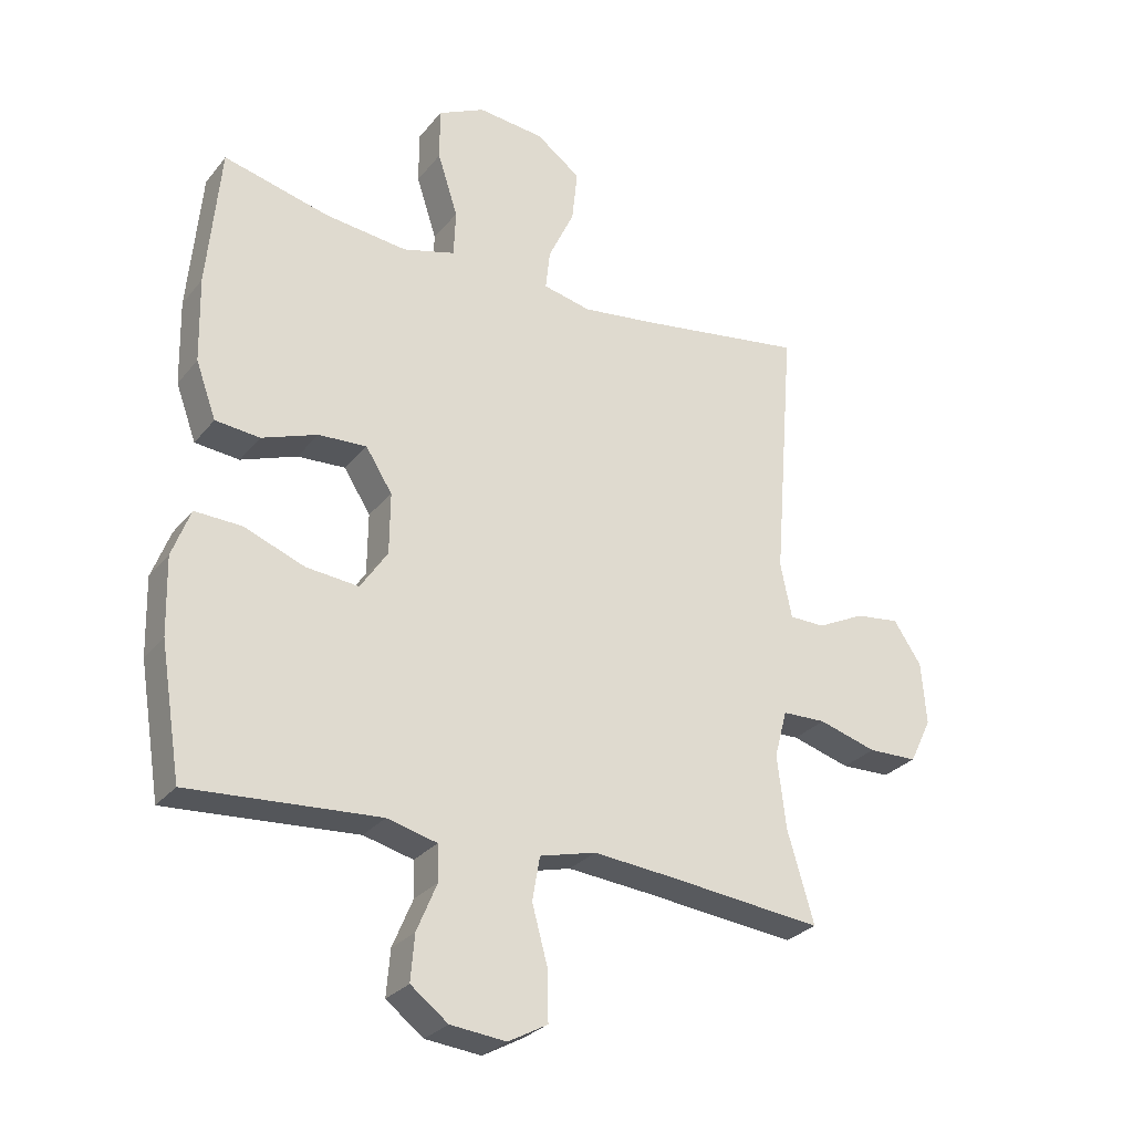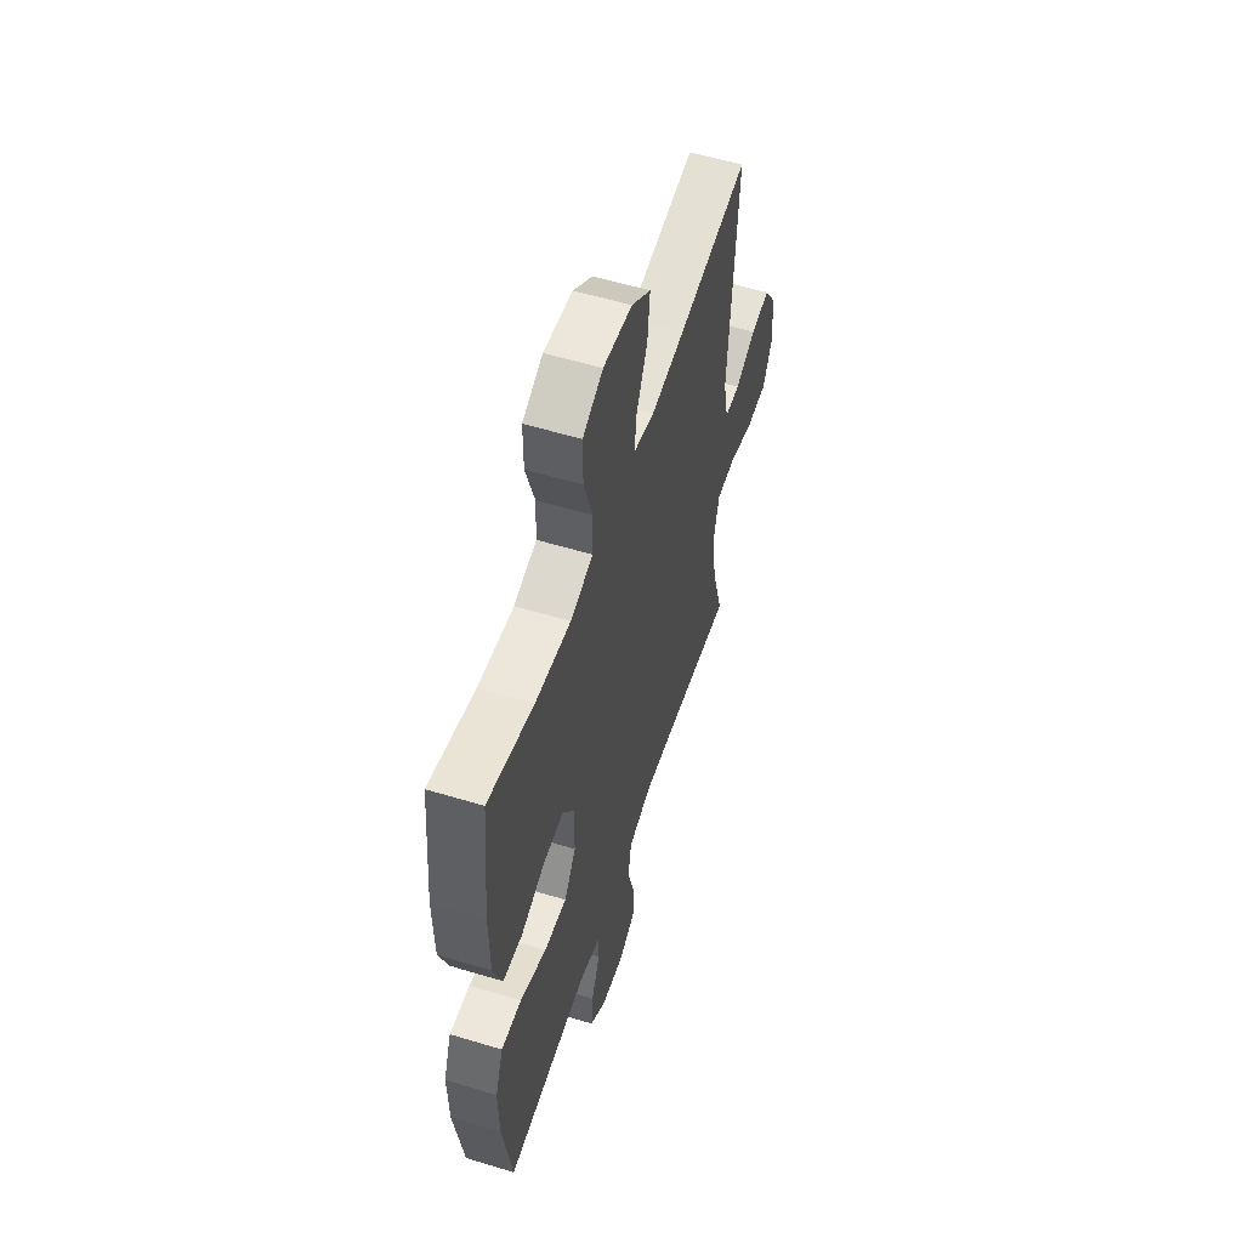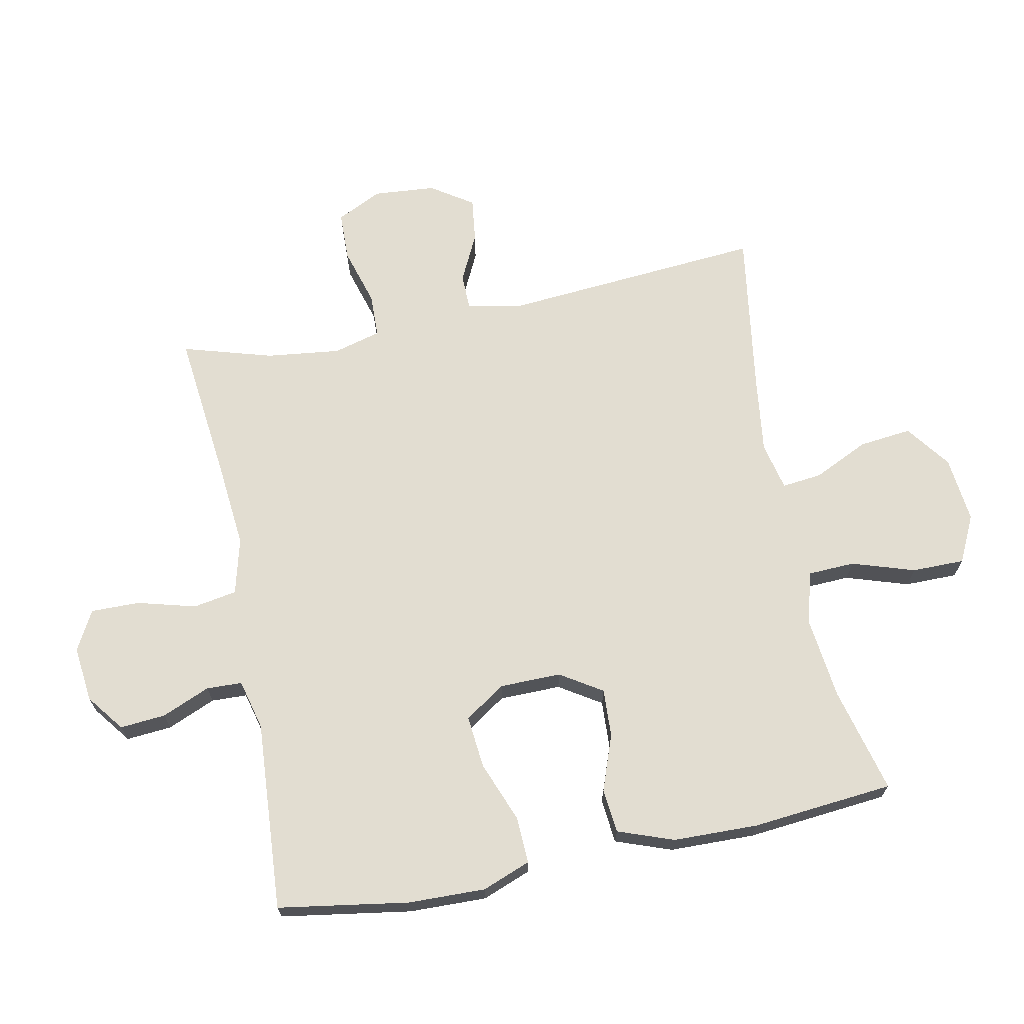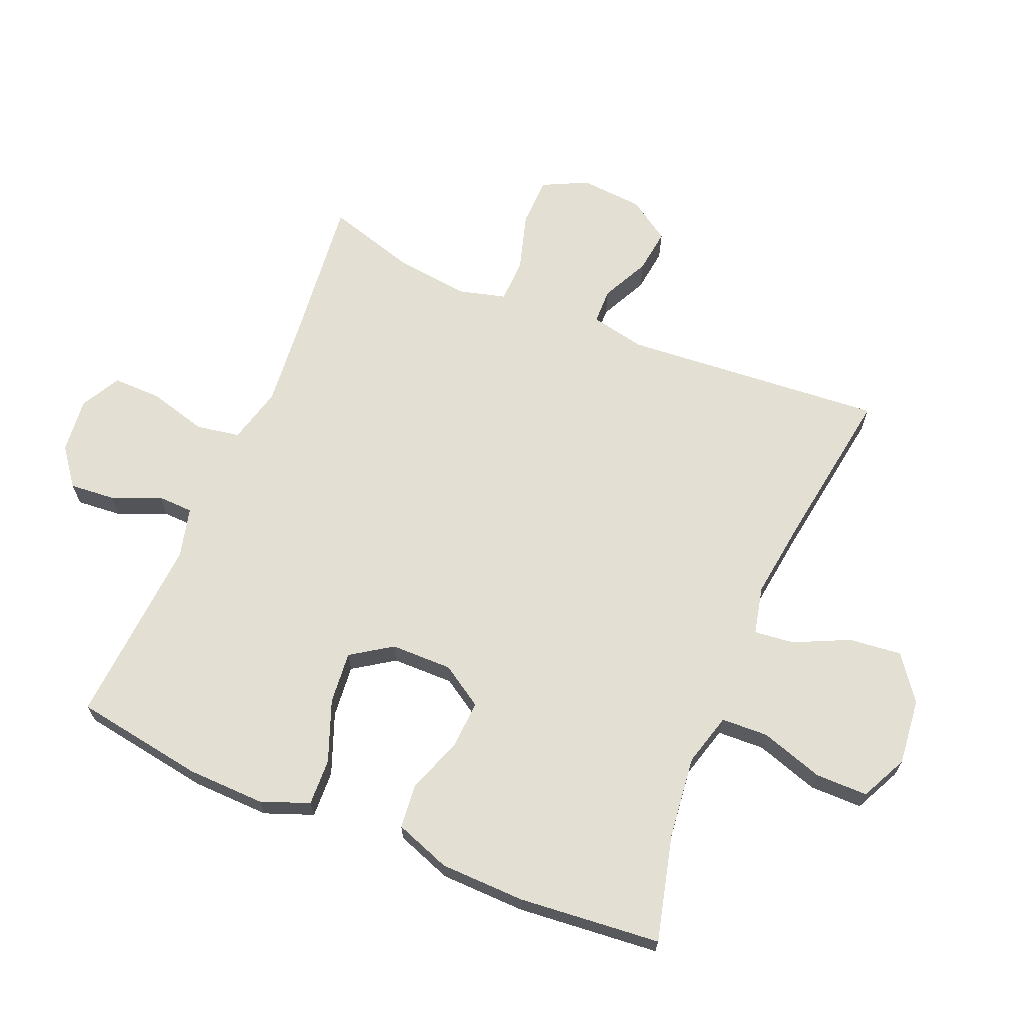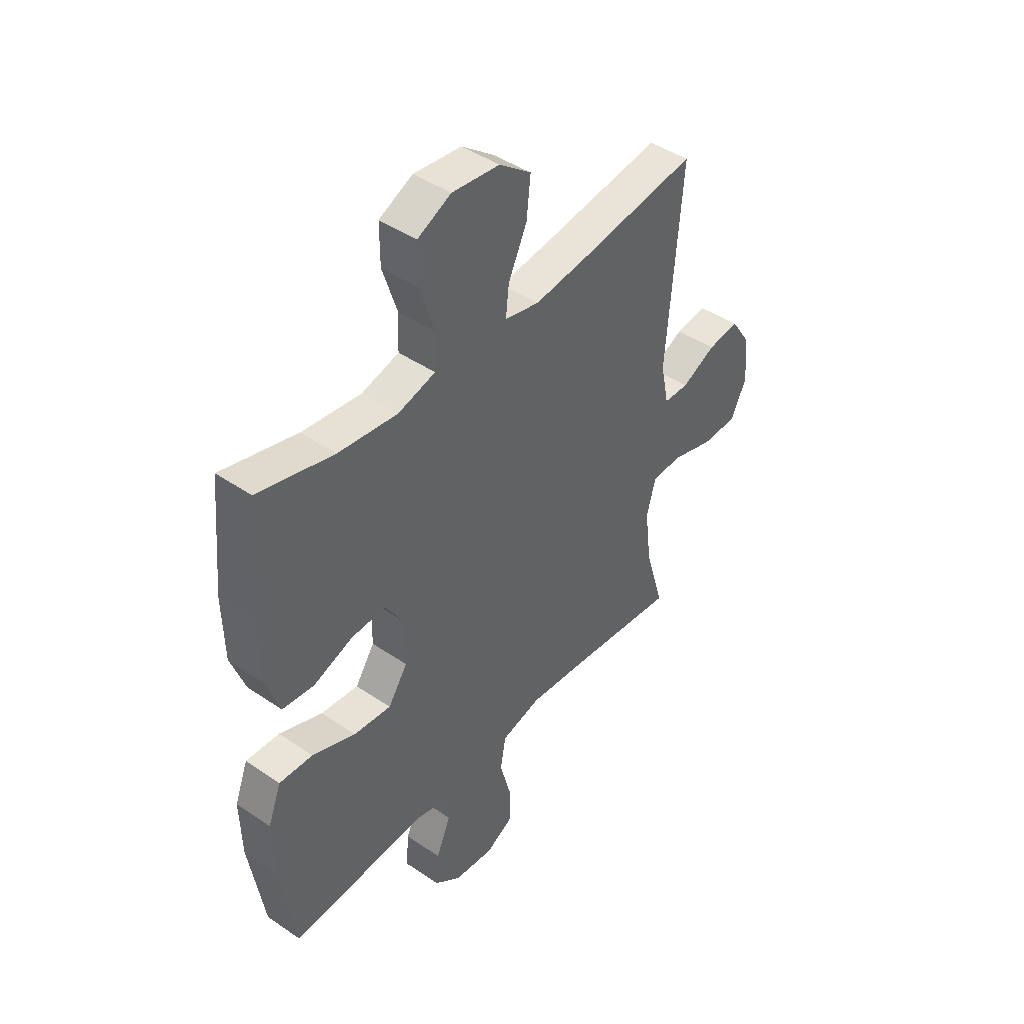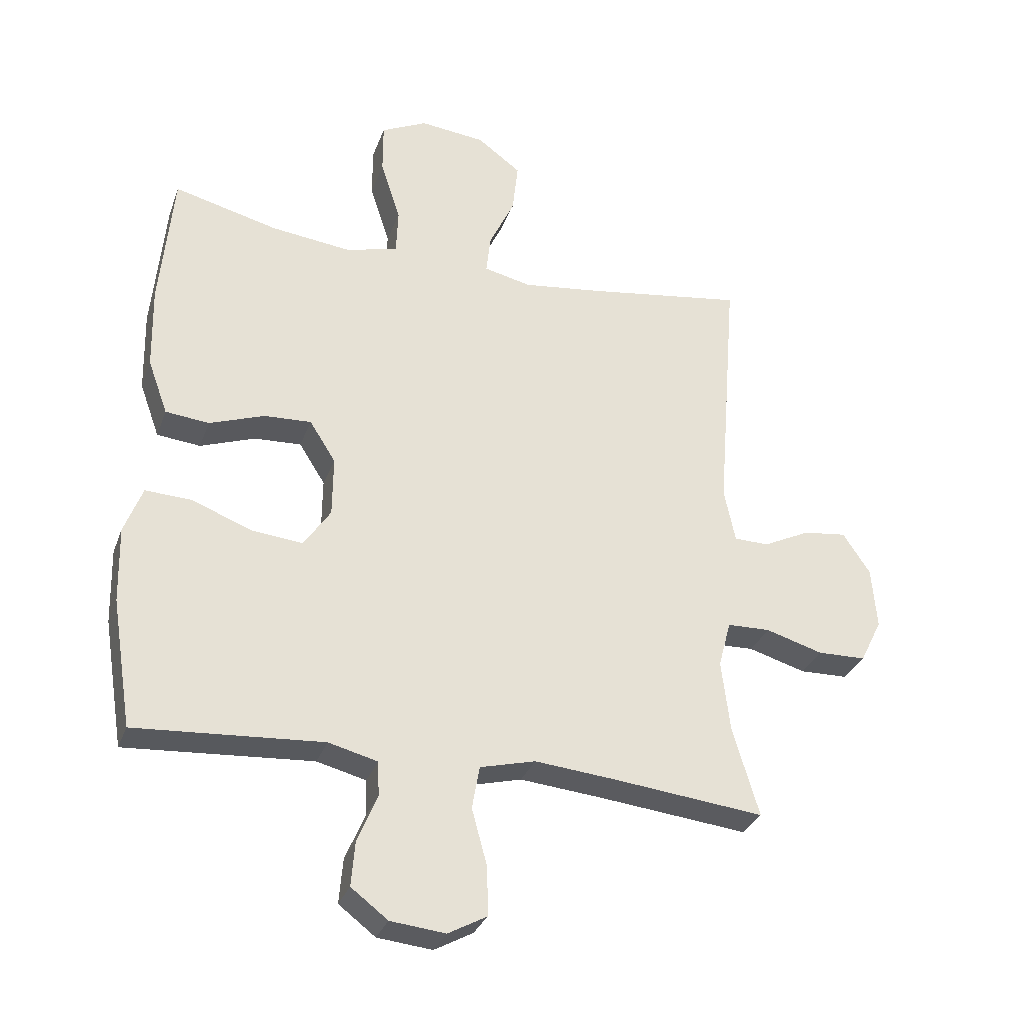
<metadata>
{"format":"obj","ext":"obj","renderer":"f3d","projection":"perspective","resolution":1024,"background":"white","views":[{"elev":-28.2,"azim":-30.6,"up":"+Z"},{"elev":55.8,"azim":-72.3,"up":"+Z"},{"elev":68.5,"azim":-101.4,"up":"+Y"},{"elev":66.8,"azim":-67.3,"up":"+Y"},{"elev":43.7,"azim":-51.2,"up":"+Z"},{"elev":-31.3,"azim":-18.2,"up":"+Z"}]}
</metadata>
<code>
v 0.5 0.07 -0.5
v 0.258 0.07 -0.474
v 0.127 0.07 -0.462
v 0.038 0.07 -0.485
v 0.026 0.07 -0.554
v 0.051 0.07 -0.646
v 0.052 0.07 -0.723
v -0.01 0.07 -0.757
v -0.098 0.07 -0.748
v -0.157 0.07 -0.703
v -0.151 0.07 -0.631
v -0.119 0.07 -0.555
v -0.121 0.07 -0.499
v -0.2 0.07 -0.479
v -0.5 0.07 -0.5
v -0.533 0.07 -0.294
v -0.536 0.07 -0.172
v -0.507 0.07 -0.096
v -0.433 0.07 -0.099
v -0.337 0.07 -0.136
v -0.254 0.07 -0.144
v -0.211 0.07 -0.08
v -0.21 0.07 0.017
v -0.252 0.07 0.083
v -0.328 0.07 0.079
v -0.416 0.07 0.047
v -0.486 0.07 0.054
v -0.518 0.07 0.142
v -0.521 0.07 0.276
v -0.5 0.07 0.5
v -0.333 0.07 0.458
v -0.203 0.07 0.443
v -0.12 0.07 0.466
v -0.117 0.07 0.54
v -0.149 0.07 0.639
v -0.149 0.07 0.722
v -0.075 0.07 0.758
v 0.03 0.07 0.747
v 0.1 0.07 0.695
v 0.091 0.07 0.612
v 0.05 0.07 0.525
v 0.043 0.07 0.462
v 0.119 0.07 0.445
v 0.242 0.07 0.461
v 0.5 0.07 0.5
v 0.467 0.07 0.088
v 0.485 0.07 0.001
v 0.541 0.07 0
v 0.616 0.07 0.037
v 0.686 0.07 0.046
v 0.73 0.07 -0.02
v 0.738 0.07 -0.119
v 0.703 0.07 -0.19
v 0.625 0.07 -0.192
v 0.533 0.07 -0.165
v 0.464 0.07 -0.167
v 0.444 0.07 -0.242
v 0.458 0.07 -0.358
v 0.5 0 -0.5
v 0.258 0 -0.474
v 0.127 0 -0.462
v 0.038 0 -0.485
v 0.026 0 -0.554
v 0.051 0 -0.646
v 0.052 0 -0.723
v -0.01 0 -0.757
v -0.098 0 -0.748
v -0.157 0 -0.703
v -0.151 0 -0.631
v -0.119 0 -0.555
v -0.121 0 -0.499
v -0.2 0 -0.479
v -0.5 0 -0.5
v -0.533 0 -0.294
v -0.536 0 -0.172
v -0.507 0 -0.096
v -0.433 0 -0.099
v -0.337 0 -0.136
v -0.254 0 -0.144
v -0.211 0 -0.08
v -0.21 0 0.017
v -0.252 0 0.083
v -0.328 0 0.079
v -0.416 0 0.047
v -0.486 0 0.054
v -0.518 0 0.142
v -0.521 0 0.276
v -0.5 0 0.5
v -0.333 0 0.458
v -0.203 0 0.443
v -0.12 0 0.466
v -0.117 0 0.54
v -0.149 0 0.639
v -0.149 0 0.722
v -0.075 0 0.758
v 0.03 0 0.747
v 0.1 0 0.695
v 0.091 0 0.612
v 0.05 0 0.525
v 0.043 0 0.462
v 0.119 0 0.445
v 0.242 0 0.461
v 0.5 0 0.5
v 0.467 0 0.088
v 0.485 0 0.001
v 0.541 0 0
v 0.616 0 0.037
v 0.686 0 0.046
v 0.73 0 -0.02
v 0.738 0 -0.119
v 0.703 0 -0.19
v 0.625 0 -0.192
v 0.533 0 -0.165
v 0.464 0 -0.167
v 0.444 0 -0.242
v 0.458 0 -0.358
f 52 53 54 55
f 52 55 56
f 51 52 56
f 48 49 50 51
f 47 48 51 56
f 46 47 56 57
f 44 45 46
f 43 44 46 57
f 38 39 40 41
f 38 41 42
f 37 38 42
f 34 35 36 37
f 33 34 37 42
f 32 33 42 43
f 28 29 30 31
f 28 31 32
f 25 26 27 28
f 24 25 28 32
f 23 24 32 43
f 17 18 19 20
f 17 20 21
f 14 15 16 17
f 13 14 17 21
f 9 10 11 12
f 9 12 13
f 8 9 13
f 5 6 7 8
f 4 5 8 13
f 3 4 13 21
f 58 1 2
f 22 23 43 57
f 21 22 57 58
f 2 3 21 58
f 113 112 111 110
f 114 113 110
f 114 110 109
f 109 108 107 106
f 114 109 106 105
f 115 114 105 104
f 104 103 102
f 115 104 102 101
f 99 98 97 96
f 100 99 96
f 100 96 95
f 95 94 93 92
f 100 95 92 91
f 101 100 91 90
f 89 88 87 86
f 90 89 86
f 86 85 84 83
f 90 86 83 82
f 101 90 82 81
f 78 77 76 75
f 79 78 75
f 75 74 73 72
f 79 75 72 71
f 70 69 68 67
f 71 70 67
f 71 67 66
f 66 65 64 63
f 71 66 63 62
f 79 71 62 61
f 60 59 116
f 115 101 81 80
f 116 115 80 79
f 116 79 61 60
f 1 59 60 2
f 2 60 61 3
f 3 61 62 4
f 4 62 63 5
f 5 63 64 6
f 6 64 65 7
f 7 65 66 8
f 8 66 67 9
f 9 67 68 10
f 10 68 69 11
f 11 69 70 12
f 12 70 71 13
f 13 71 72 14
f 14 72 73 15
f 15 73 74 16
f 16 74 75 17
f 17 75 76 18
f 18 76 77 19
f 19 77 78 20
f 20 78 79 21
f 21 79 80 22
f 22 80 81 23
f 23 81 82 24
f 24 82 83 25
f 25 83 84 26
f 26 84 85 27
f 27 85 86 28
f 28 86 87 29
f 29 87 88 30
f 30 88 89 31
f 31 89 90 32
f 32 90 91 33
f 33 91 92 34
f 34 92 93 35
f 35 93 94 36
f 36 94 95 37
f 37 95 96 38
f 38 96 97 39
f 39 97 98 40
f 40 98 99 41
f 41 99 100 42
f 42 100 101 43
f 43 101 102 44
f 44 102 103 45
f 45 103 104 46
f 46 104 105 47
f 47 105 106 48
f 48 106 107 49
f 49 107 108 50
f 50 108 109 51
f 51 109 110 52
f 52 110 111 53
f 53 111 112 54
f 54 112 113 55
f 55 113 114 56
f 56 114 115 57
f 57 115 116 58
f 58 116 59 1

</code>
